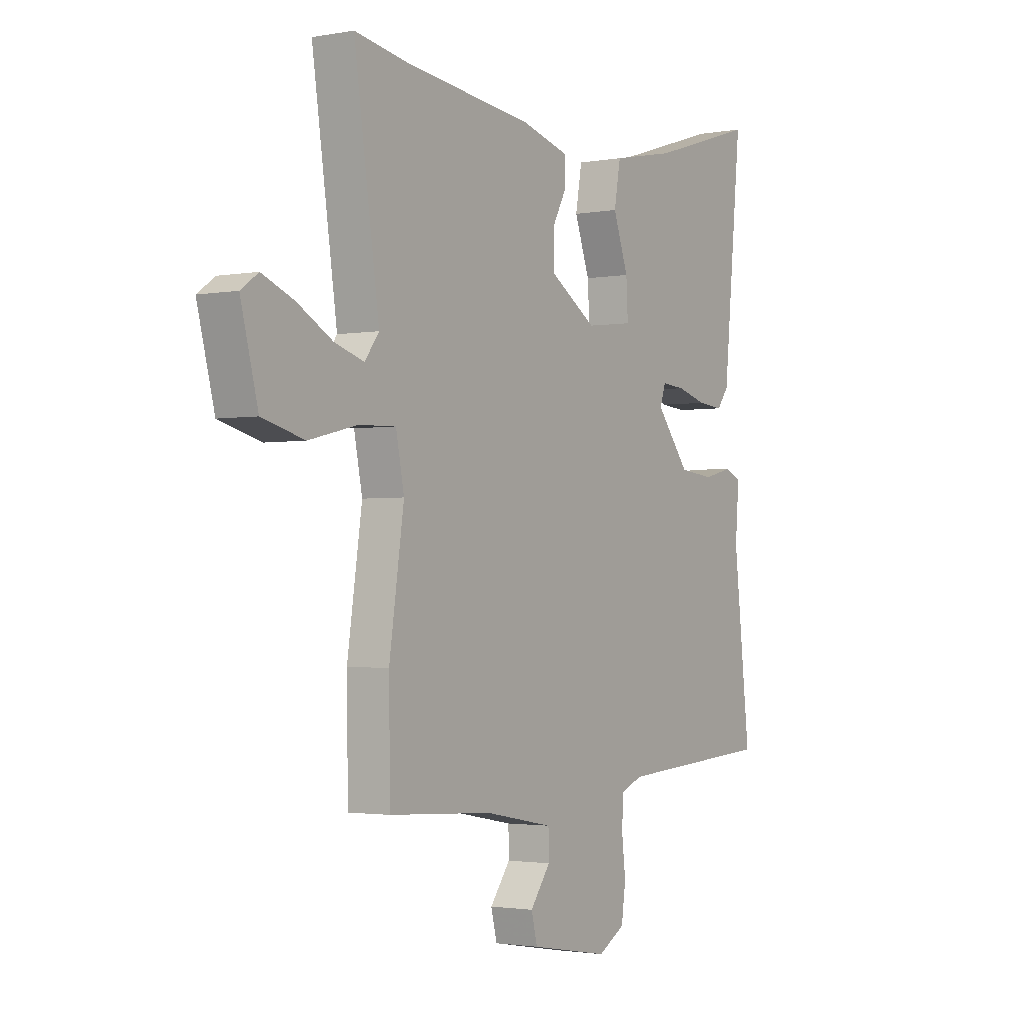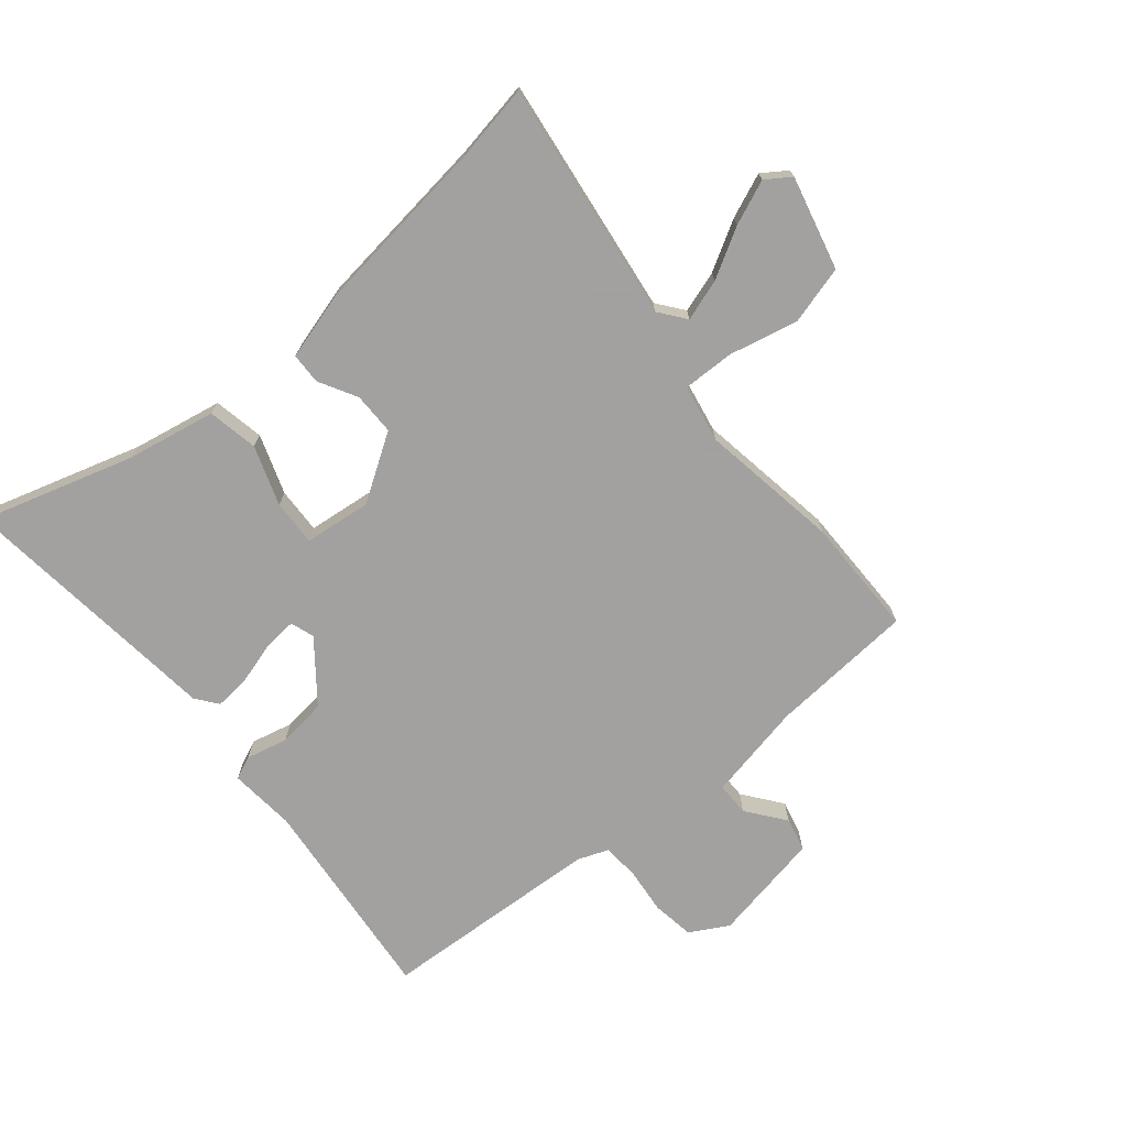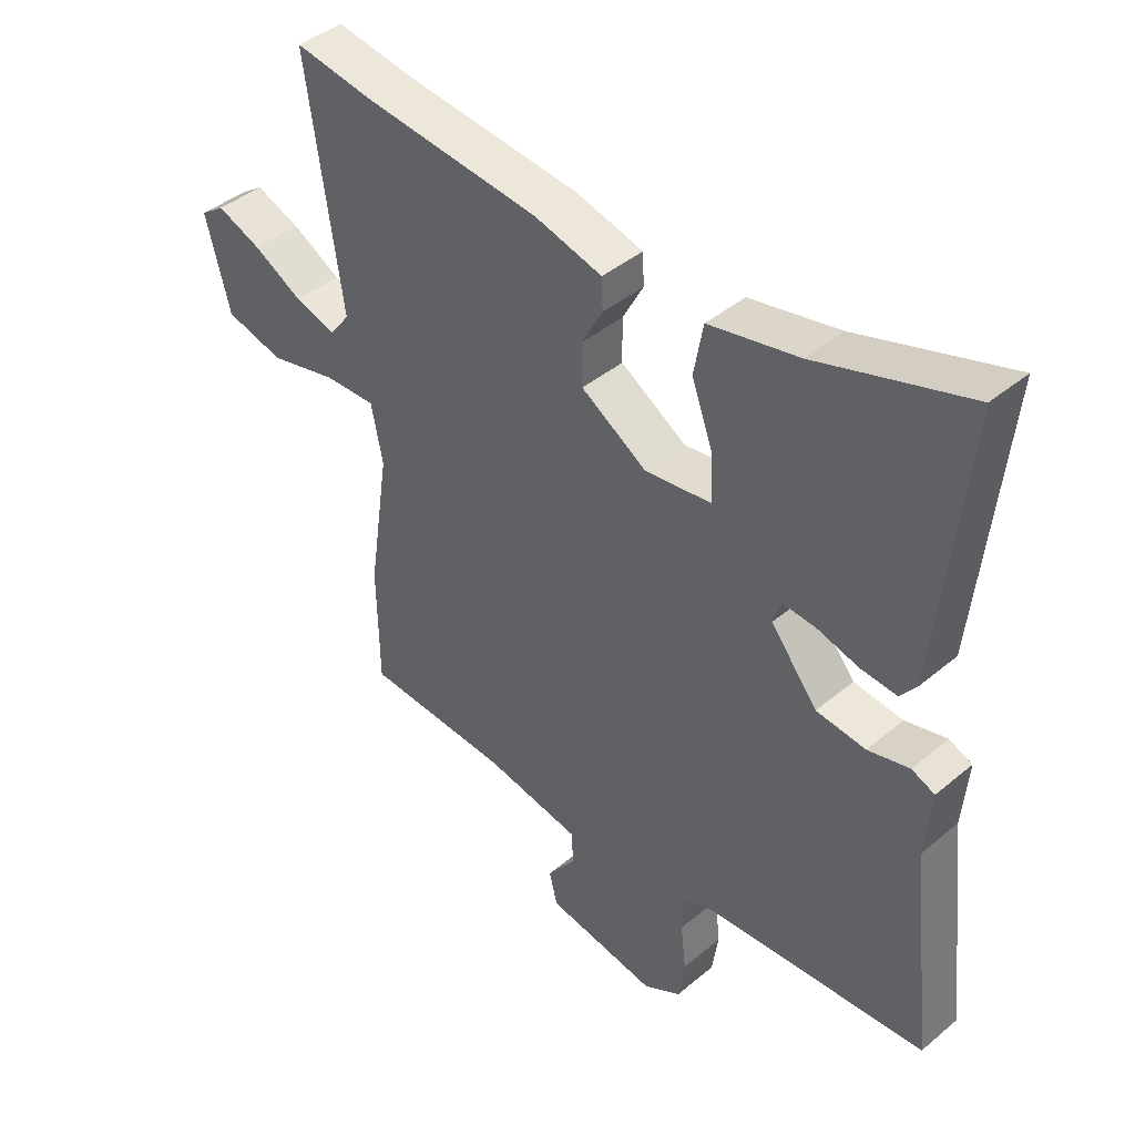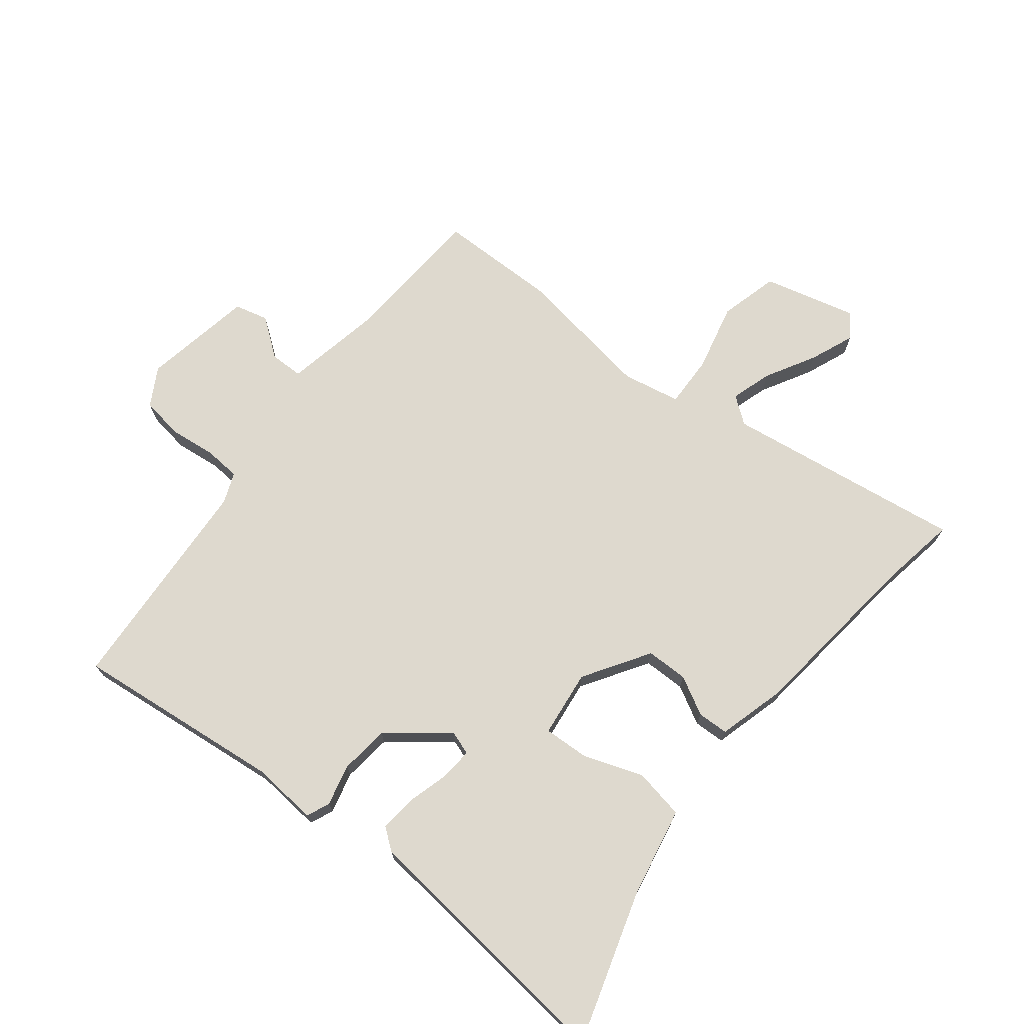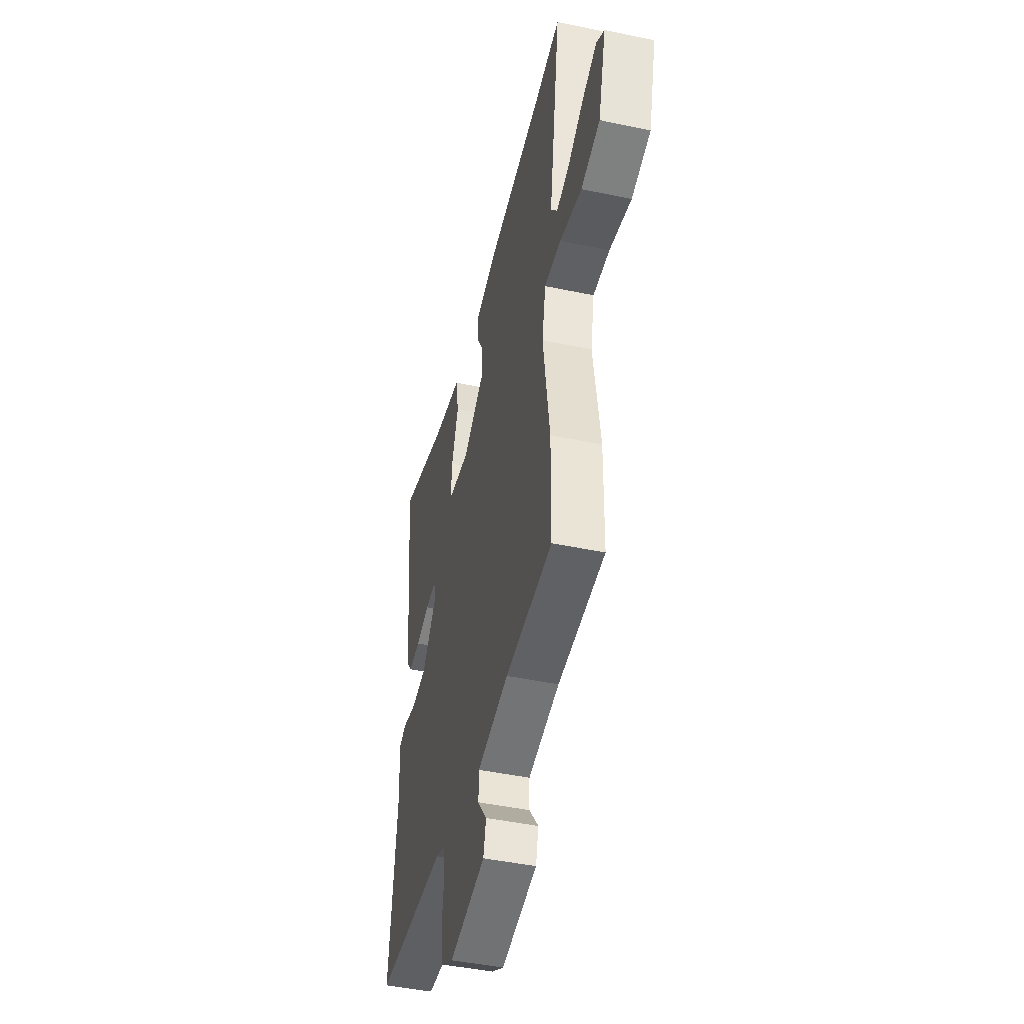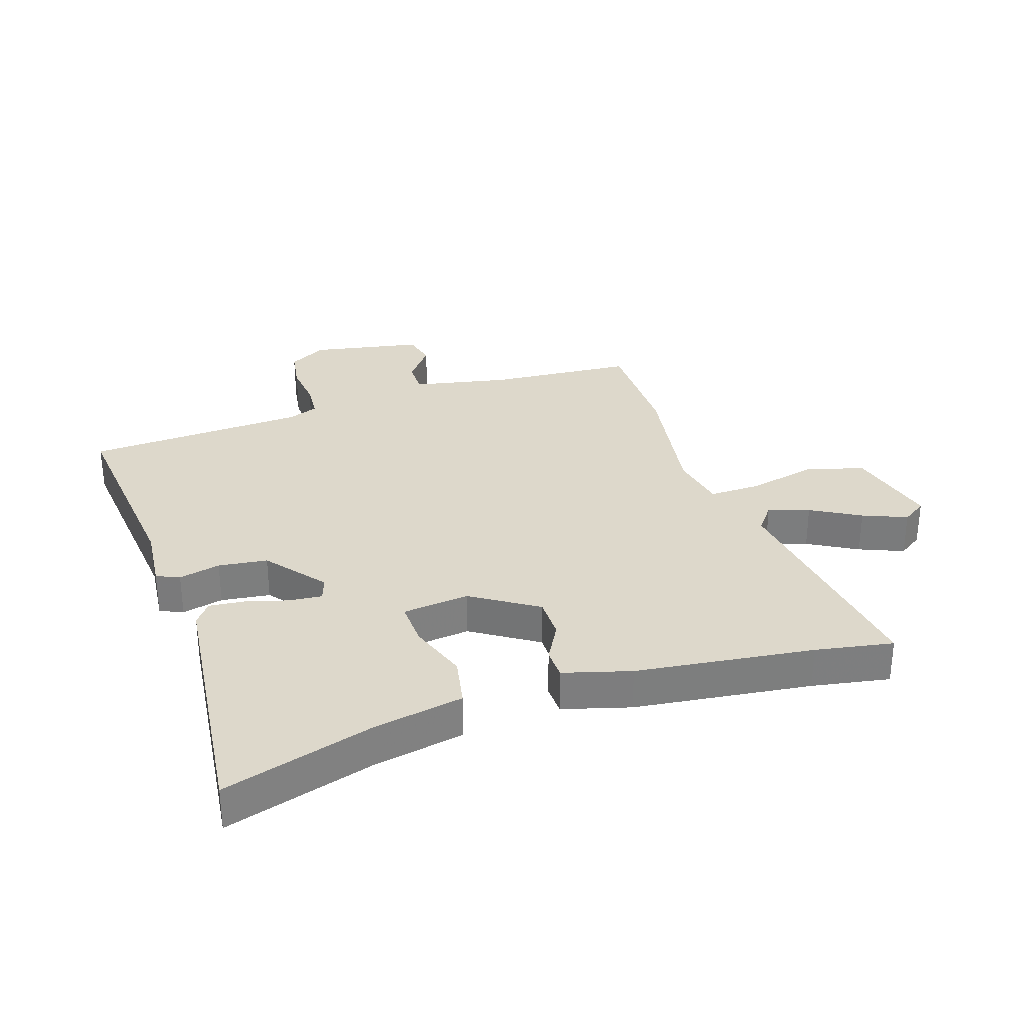
<metadata>
{"format":"obj","ext":"obj","renderer":"f3d","projection":"perspective","resolution":1024,"background":"white","views":[{"elev":-2.1,"azim":122.8,"up":"+Z"},{"elev":-72.3,"azim":40.4,"up":"+Y"},{"elev":42.0,"azim":-135.0,"up":"+Z"},{"elev":71.5,"azim":-51.4,"up":"+Y"},{"elev":-45.6,"azim":76.4,"up":"+Z"},{"elev":31.1,"azim":-17.5,"up":"+Y"}]}
</metadata>
<code>
v -0.531 0.07 -0.487
v -0.492 0.07 -0.143
v -0.501 0.07 -0.034
v -0.463 0.07 -0.018
v -0.395 0.07 -0.035
v -0.314 0.07 -0.026
v -0.237 0.07 0.07
v -0.25 0.07 0.109
v -0.304 0.07 0.105
v -0.373 0.07 0.086
v -0.433 0.07 0.081
v -0.46 0.07 0.117
v -0.504 0.07 0.557
v -0.256 0.07 0.479
v -0.109 0.07 0.449
v -0.094 0.07 0.366
v -0.129 0.07 0.269
v -0.133 0.07 0.194
v -0.023 0.07 0.18
v 0.085 0.07 0.248
v 0.086 0.07 0.317
v 0.052 0.07 0.38
v 0.054 0.07 0.431
v 0.165 0.07 0.461
v 0.457 0.07 0.493
v 0.585 0.07 0.514
v 0.527 0.07 0.121
v 0.56 0.07 0.077
v 0.628 0.07 0.098
v 0.709 0.07 0.143
v 0.782 0.07 0.172
v 0.822 0.07 0.144
v 0.782 0.07 -0.009
v 0.685 0.07 -0.034
v 0.573 0.07 -0.007
v 0.488 0.07 -0.004
v 0.469 0.07 -0.099
v 0.503 0.07 -0.328
v 0.5 0.07 -0.524
v 0.261 0.07 -0.538
v 0.101 0.07 -0.568
v 0.1 0.07 -0.623
v 0.147 0.07 -0.686
v 0.133 0.07 -0.741
v -0.05 0.07 -0.773
v -0.112 0.07 -0.737
v -0.122 0.07 -0.668
v -0.113 0.07 -0.592
v -0.117 0.07 -0.532
v -0.167 0.07 -0.512
v -0.531 0 -0.487
v -0.492 0 -0.143
v -0.501 0 -0.034
v -0.463 0 -0.018
v -0.395 0 -0.035
v -0.314 0 -0.026
v -0.237 0 0.07
v -0.25 0 0.109
v -0.304 0 0.105
v -0.373 0 0.086
v -0.433 0 0.081
v -0.46 0 0.117
v -0.504 0 0.557
v -0.256 0 0.479
v -0.109 0 0.449
v -0.094 0 0.366
v -0.129 0 0.269
v -0.133 0 0.194
v -0.023 0 0.18
v 0.085 0 0.248
v 0.086 0 0.317
v 0.052 0 0.38
v 0.054 0 0.431
v 0.165 0 0.461
v 0.457 0 0.493
v 0.585 0 0.514
v 0.527 0 0.121
v 0.56 0 0.077
v 0.628 0 0.098
v 0.709 0 0.143
v 0.782 0 0.172
v 0.822 0 0.144
v 0.782 0 -0.009
v 0.685 0 -0.034
v 0.573 0 -0.007
v 0.488 0 -0.004
v 0.469 0 -0.099
v 0.503 0 -0.328
v 0.5 0 -0.524
v 0.261 0 -0.538
v 0.101 0 -0.568
v 0.1 0 -0.623
v 0.147 0 -0.686
v 0.133 0 -0.741
v -0.05 0 -0.773
v -0.112 0 -0.737
v -0.122 0 -0.668
v -0.113 0 -0.592
v -0.117 0 -0.532
v -0.167 0 -0.512
f 46 47 48
f 45 46 48
f 44 45 48
f 43 44 48
f 42 43 48
f 41 42 48 49
f 40 41 49 50
f 50 1 2
f 40 50 2
f 39 40 2
f 38 39 2
f 37 38 2
f 33 34 35
f 32 33 35
f 31 32 35
f 30 31 35
f 29 30 35
f 28 29 35 36
f 27 28 36
f 25 26 27 36
f 25 36 37
f 24 25 37
f 23 24 37
f 22 23 37
f 21 22 37
f 14 15 16 17
f 14 17 18
f 13 14 18
f 12 13 18
f 11 12 18
f 10 11 18
f 9 10 18
f 8 9 18 19
f 2 3 4 5
f 2 5 6
f 37 2 6
f 20 21 37
f 19 20 37 6
f 7 8 19
f 6 7 19
f 98 97 96
f 98 96 95
f 98 95 94
f 98 94 93
f 98 93 92
f 99 98 92 91
f 100 99 91 90
f 52 51 100
f 52 100 90
f 52 90 89
f 52 89 88
f 52 88 87
f 85 84 83
f 85 83 82
f 85 82 81
f 85 81 80
f 85 80 79
f 86 85 79 78
f 86 78 77
f 86 77 76 75
f 87 86 75
f 87 75 74
f 87 74 73
f 87 73 72
f 87 72 71
f 67 66 65 64
f 68 67 64
f 68 64 63
f 68 63 62
f 68 62 61
f 68 61 60
f 68 60 59
f 69 68 59 58
f 55 54 53 52
f 56 55 52
f 56 52 87
f 87 71 70
f 56 87 70 69
f 69 58 57
f 69 57 56
f 1 51 52 2
f 2 52 53 3
f 3 53 54 4
f 4 54 55 5
f 5 55 56 6
f 6 56 57 7
f 7 57 58 8
f 8 58 59 9
f 9 59 60 10
f 10 60 61 11
f 11 61 62 12
f 12 62 63 13
f 13 63 64 14
f 14 64 65 15
f 15 65 66 16
f 16 66 67 17
f 17 67 68 18
f 18 68 69 19
f 19 69 70 20
f 20 70 71 21
f 21 71 72 22
f 22 72 73 23
f 23 73 74 24
f 24 74 75 25
f 25 75 76 26
f 26 76 77 27
f 27 77 78 28
f 28 78 79 29
f 29 79 80 30
f 30 80 81 31
f 31 81 82 32
f 32 82 83 33
f 33 83 84 34
f 34 84 85 35
f 35 85 86 36
f 36 86 87 37
f 37 87 88 38
f 38 88 89 39
f 39 89 90 40
f 40 90 91 41
f 41 91 92 42
f 42 92 93 43
f 43 93 94 44
f 44 94 95 45
f 45 95 96 46
f 46 96 97 47
f 47 97 98 48
f 48 98 99 49
f 49 99 100 50
f 50 100 51 1

</code>
